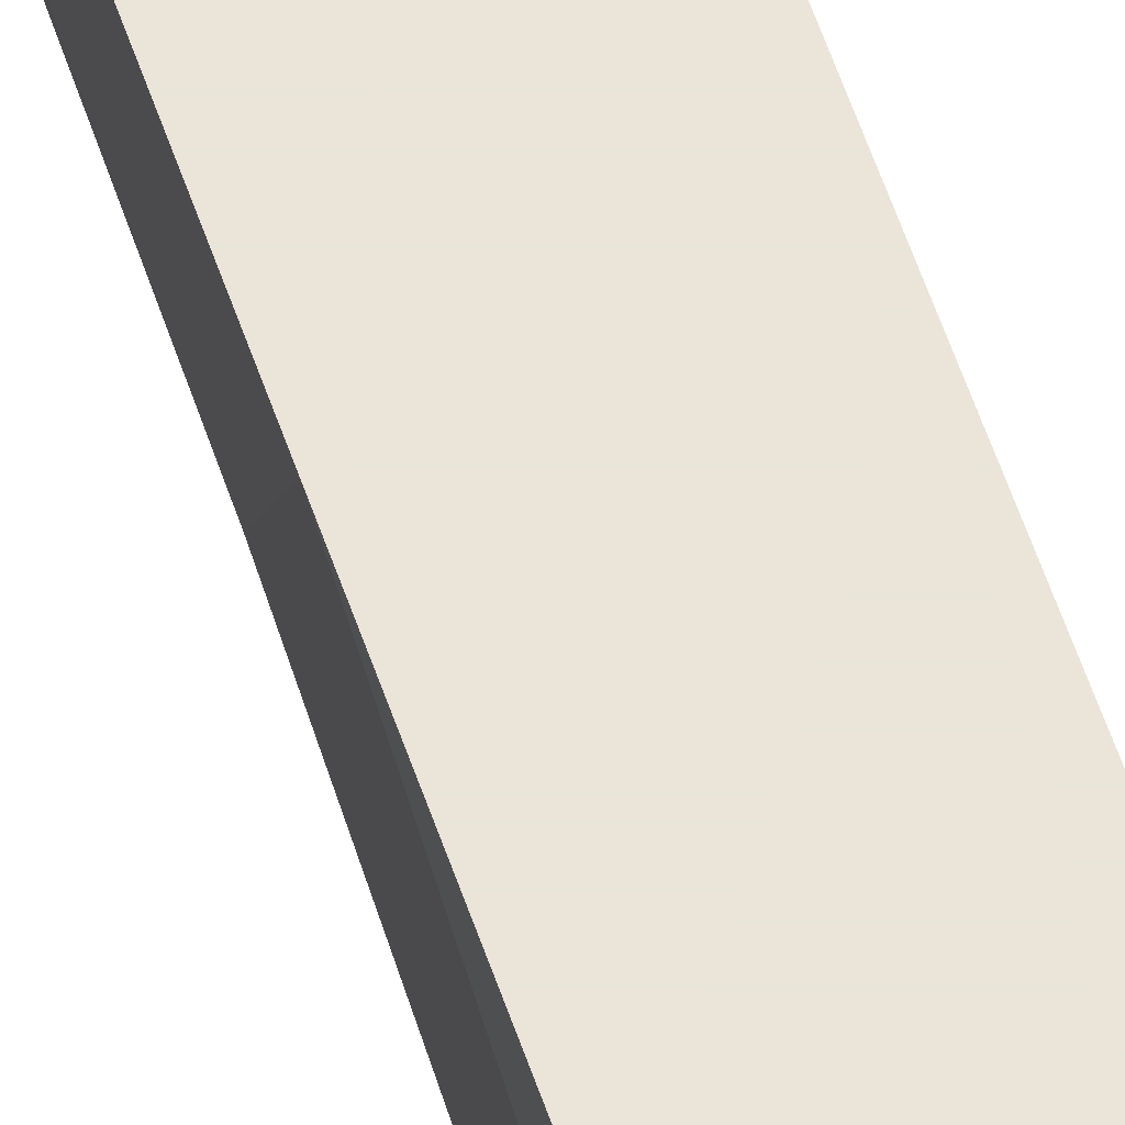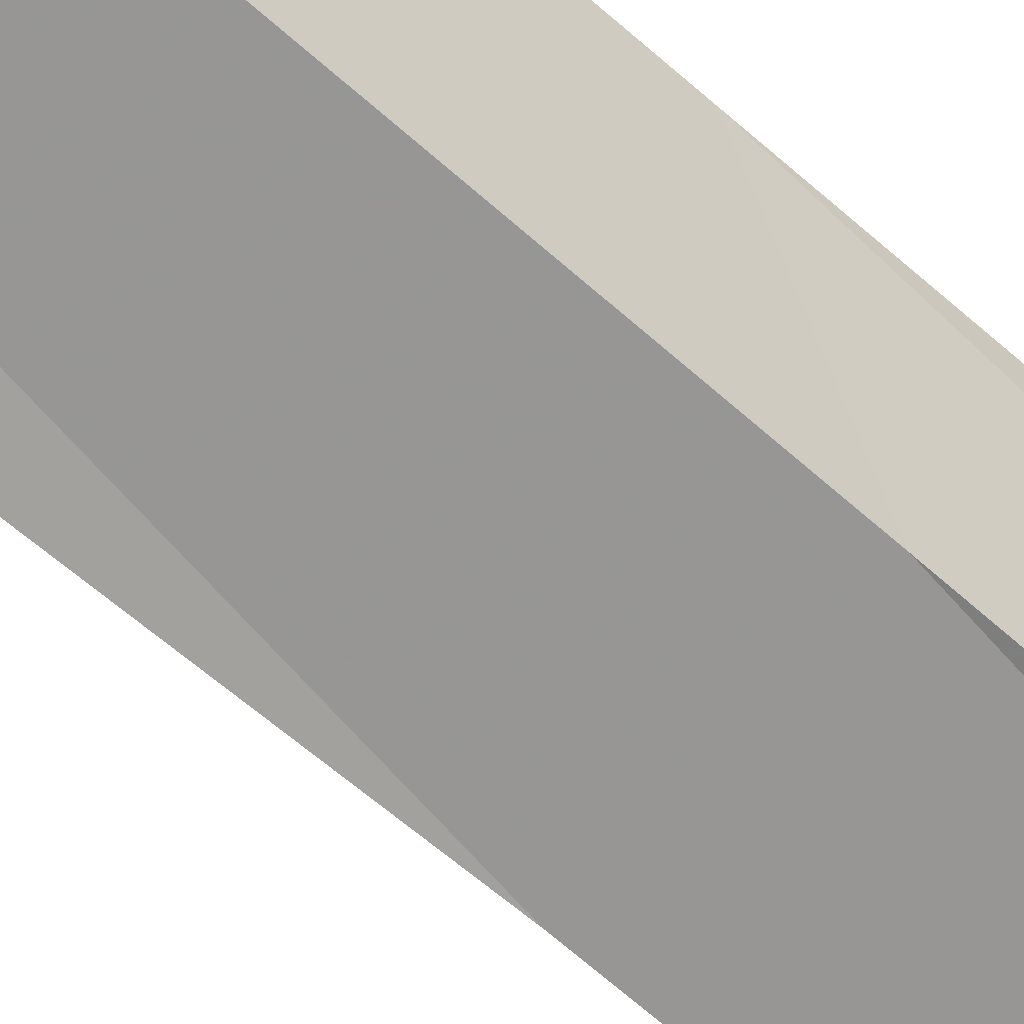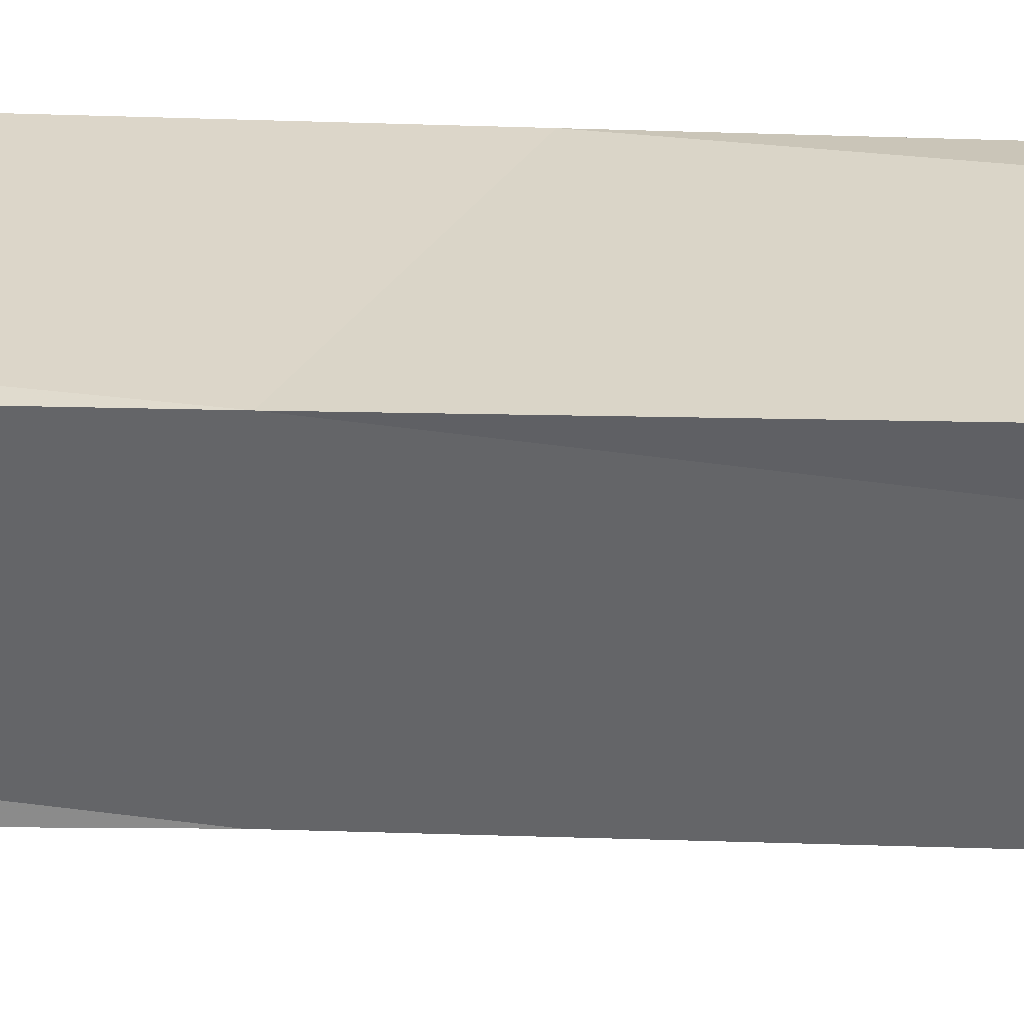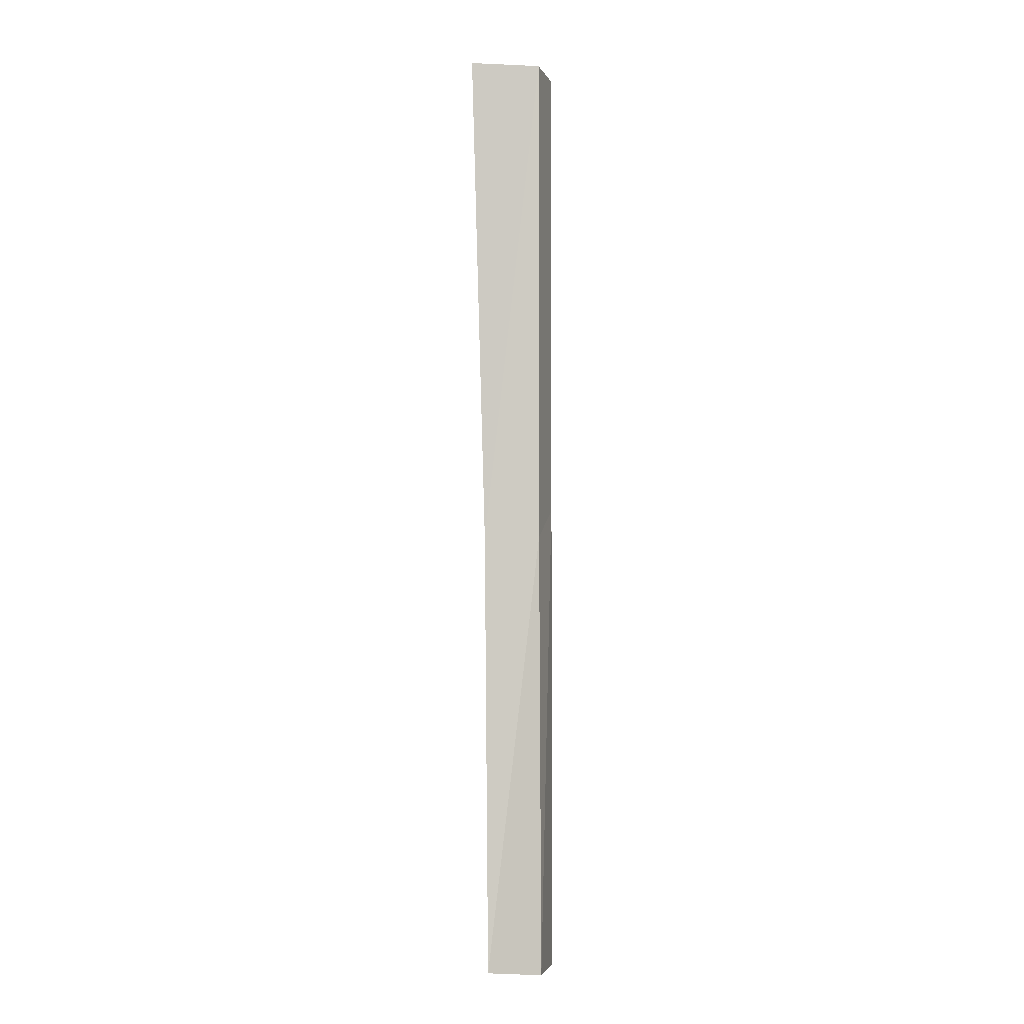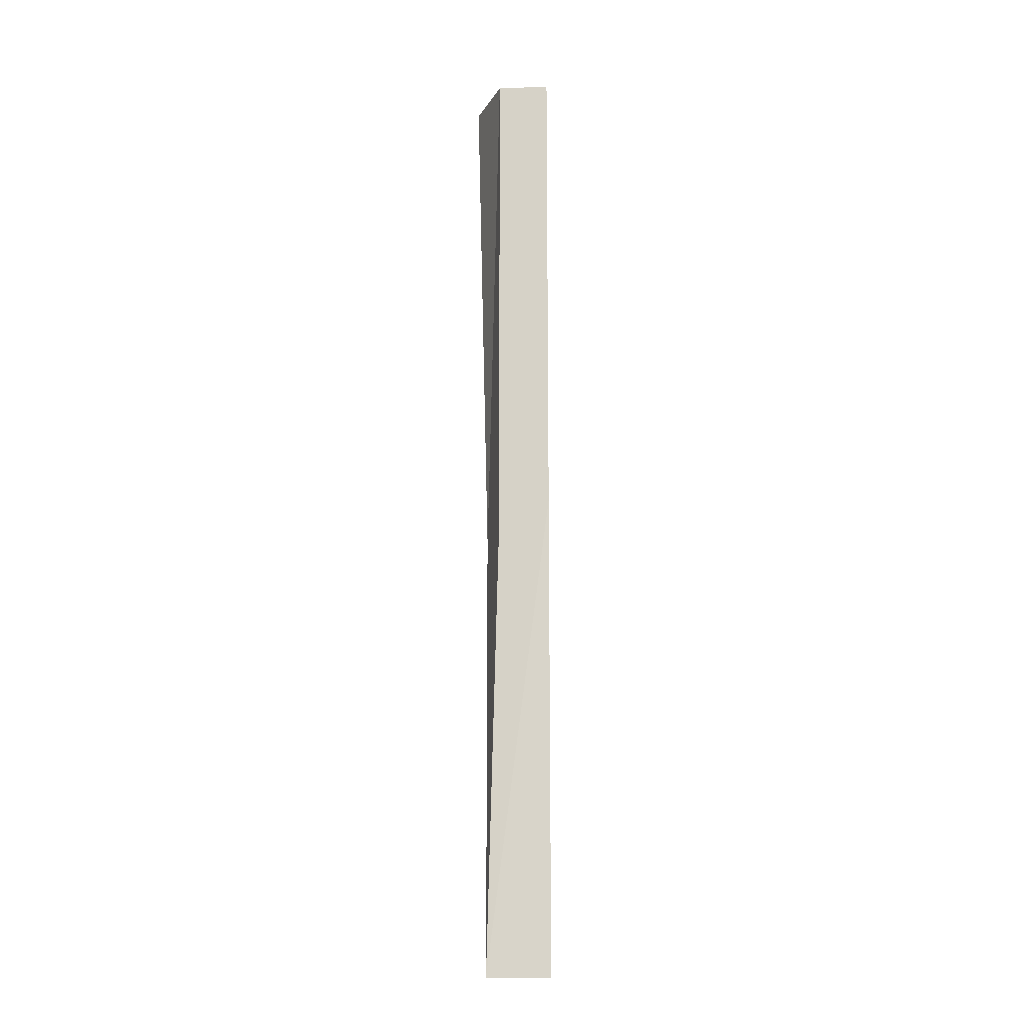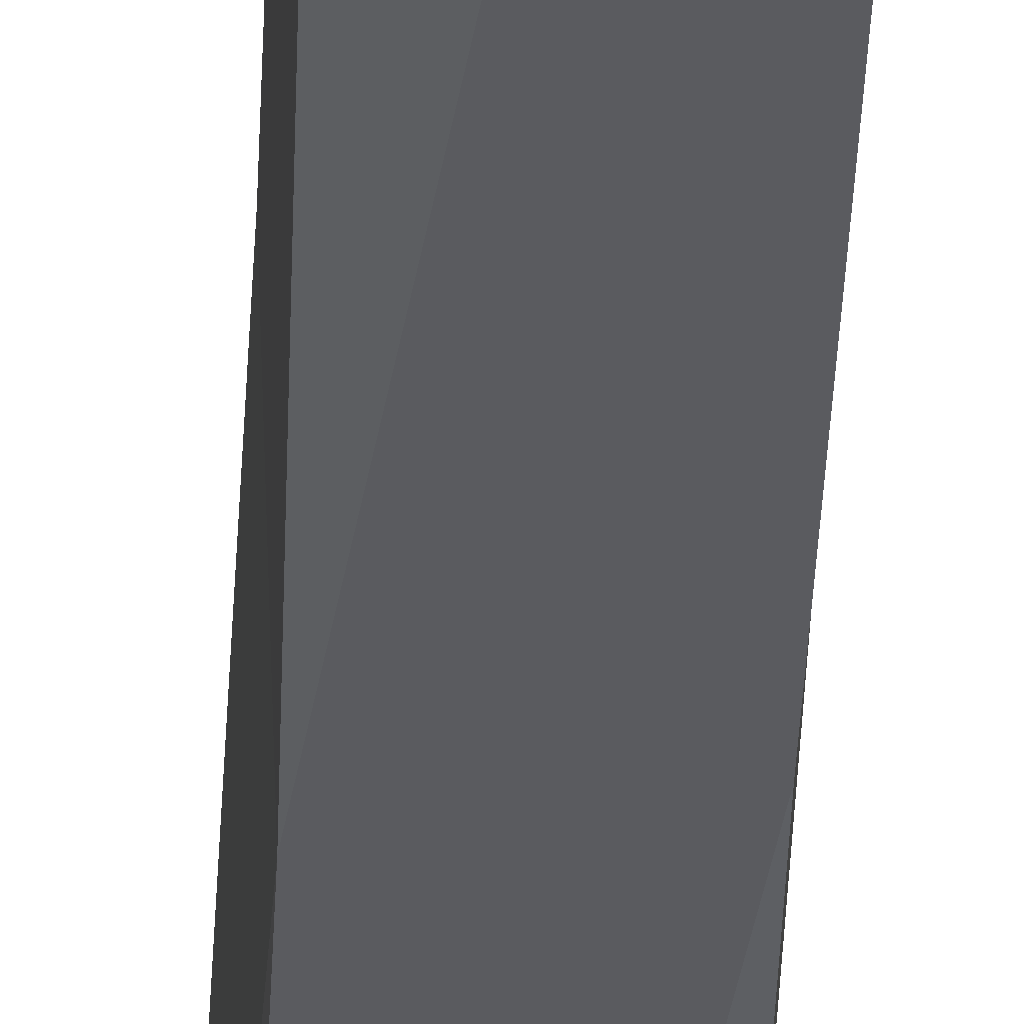
<metadata>
{"format":"obj","ext":"obj","renderer":"f3d","projection":"perspective","resolution":1024,"background":"white","views":[{"elev":59.6,"azim":161.1,"up":"+Z"},{"elev":-58.6,"azim":-134.0,"up":"+Z"},{"elev":-63.7,"azim":88.3,"up":"+Z"},{"elev":-4.4,"azim":-168.6,"up":"+Y"},{"elev":-14.2,"azim":-90.7,"up":"+Y"},{"elev":-38.5,"azim":177.2,"up":"+Z"}]}
</metadata>
<code>
v -0.3828 -0.9922 0.375
v -0.4922 -0.9922 0.3984
v -0.4922 0 0.3984
v -0.3594 0 0.3516
v -0.375 -0.9297 0.5
v -0.375 -1.875 0.5
v -0.3906 -1.875 0.375
v -0.5 -1.875 0.375
v -0.5 -0.9297 0.5
v -0.5 0 0.5
v -0.5 -1.875 0.5
v -0.375 0 0.5
f 1 2 3
f 1 7 2
f 2 7 8
f 1 3 4
f 1 4 5
f 1 5 6
f 1 6 7
f 2 8 9
f 2 9 10
f 2 10 3
f 8 11 9
f 9 11 6
f 9 6 5
f 9 5 10
f 10 5 12
f 12 5 4
f 6 11 8
f 6 8 7

</code>
